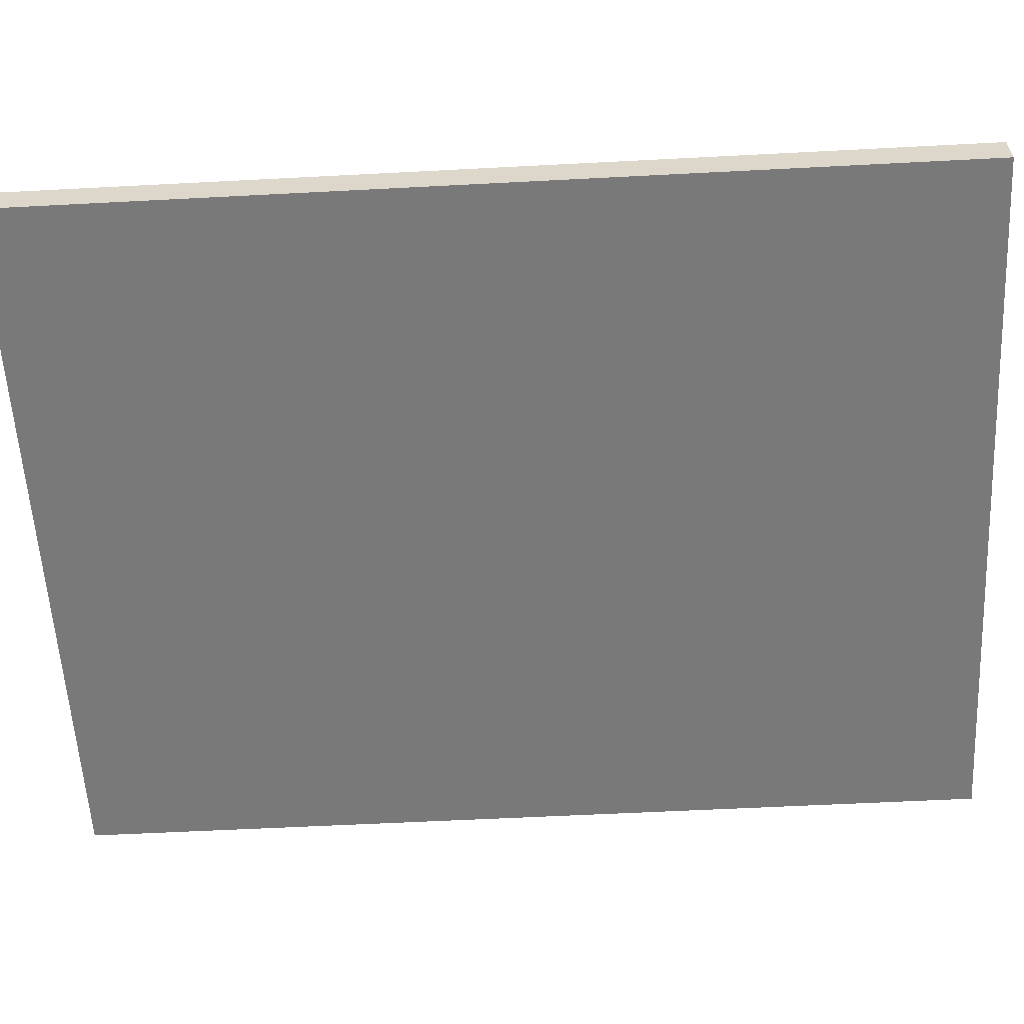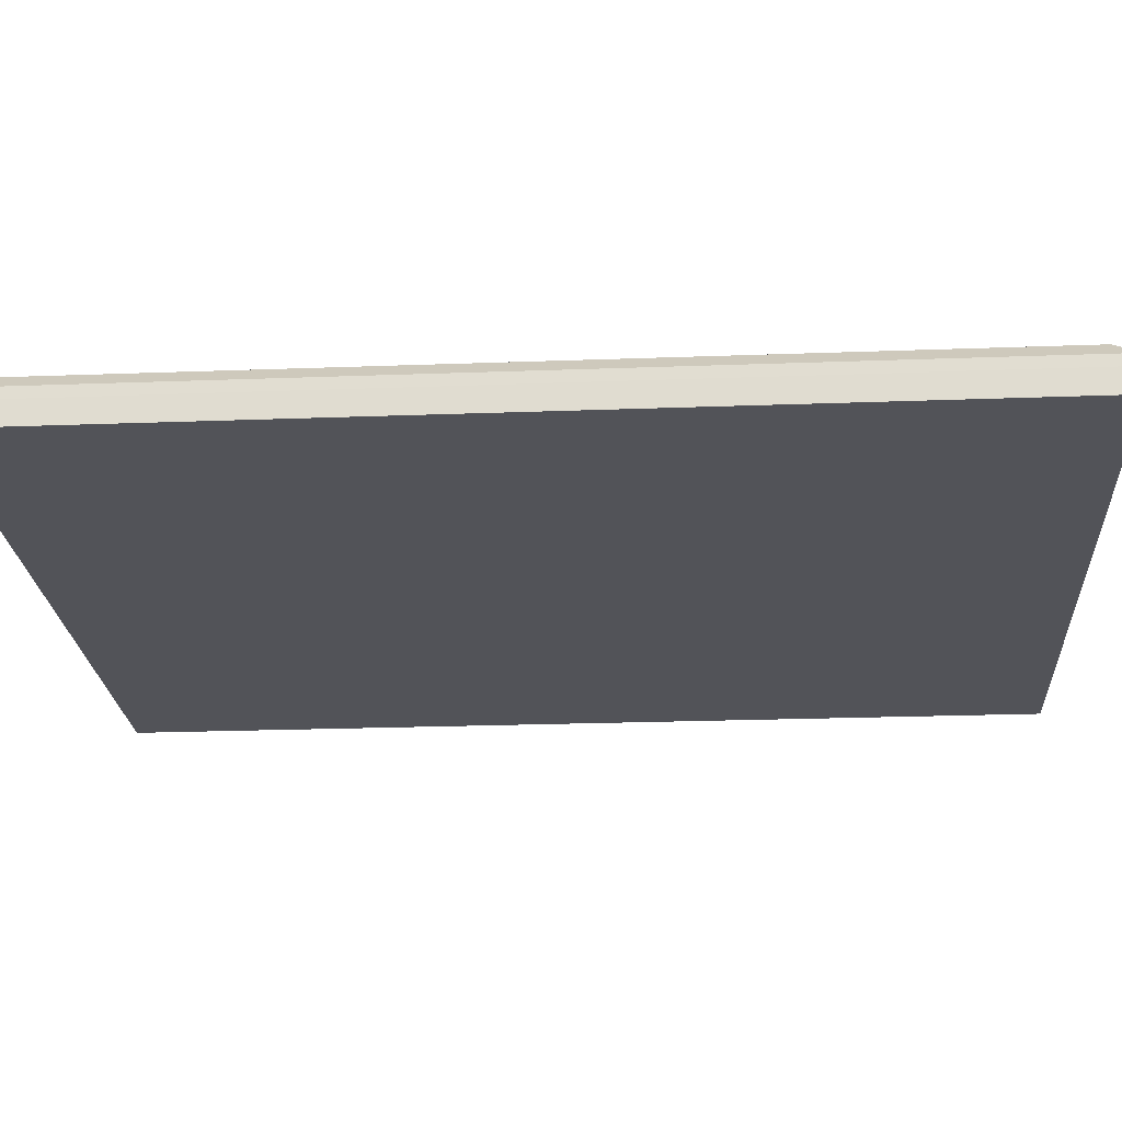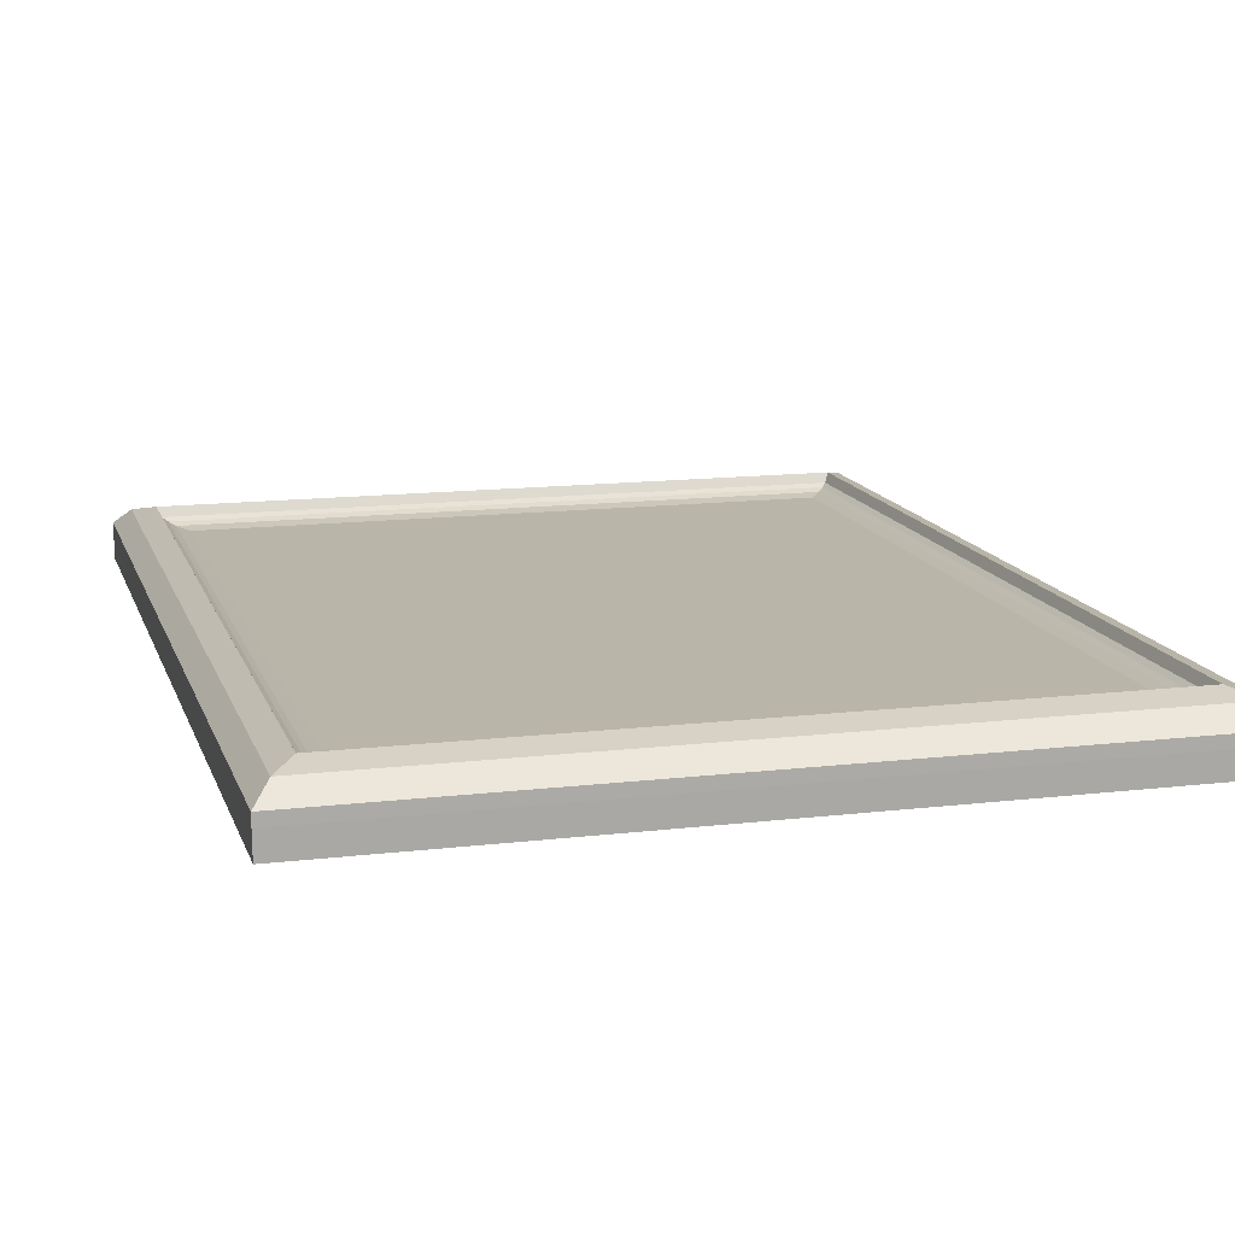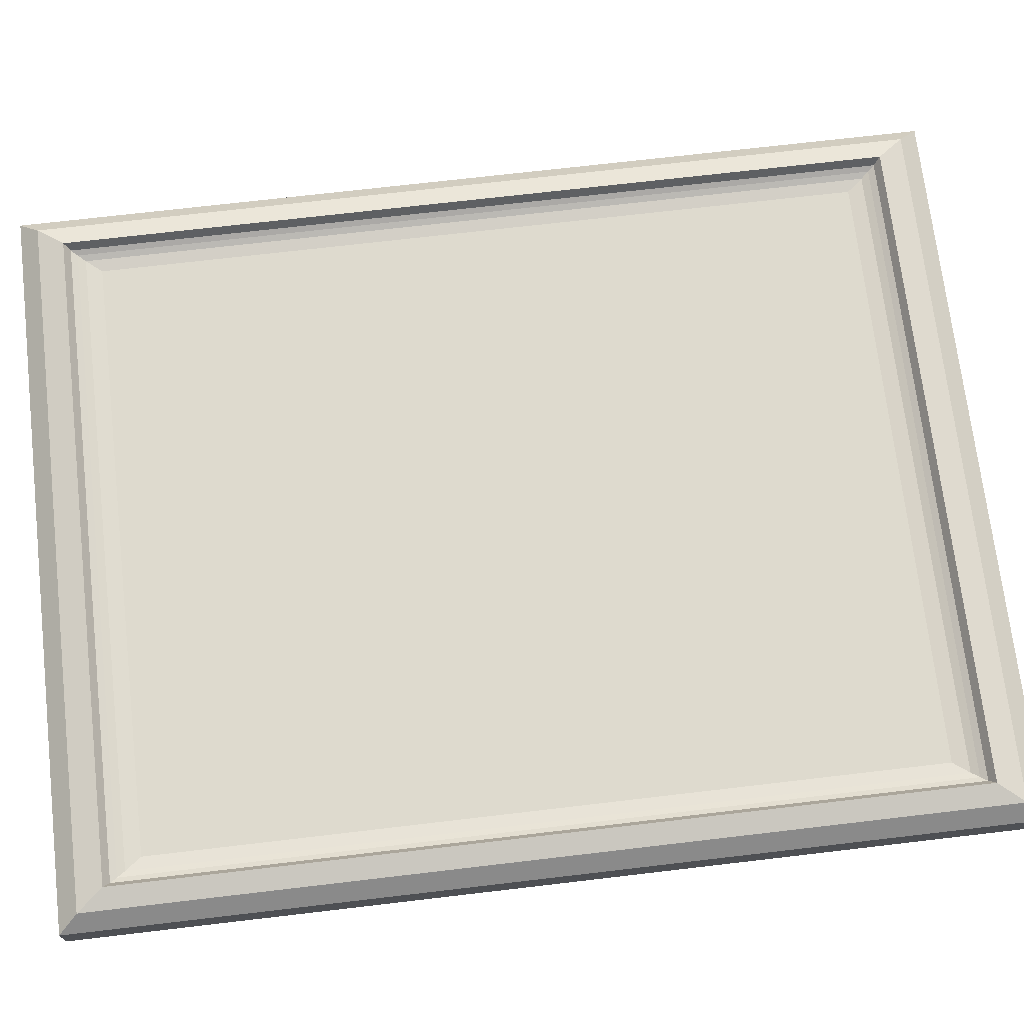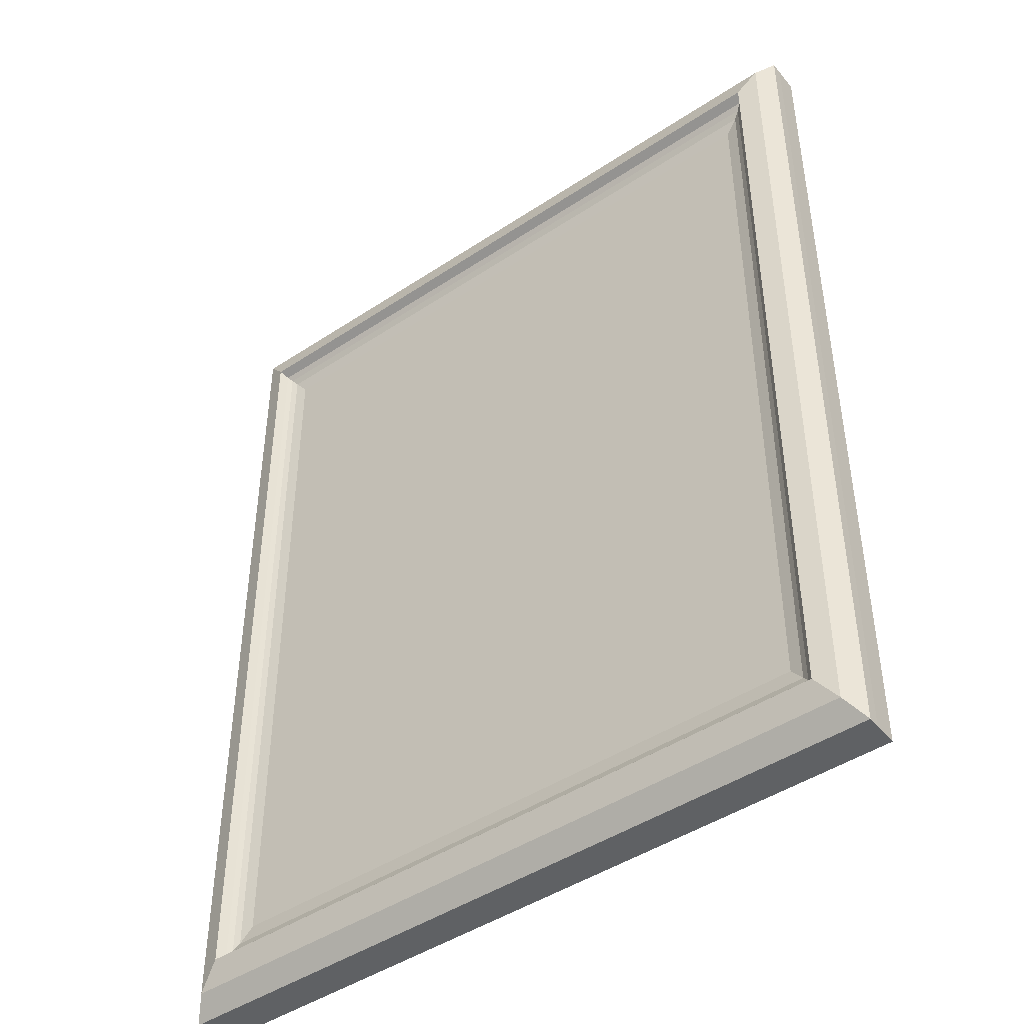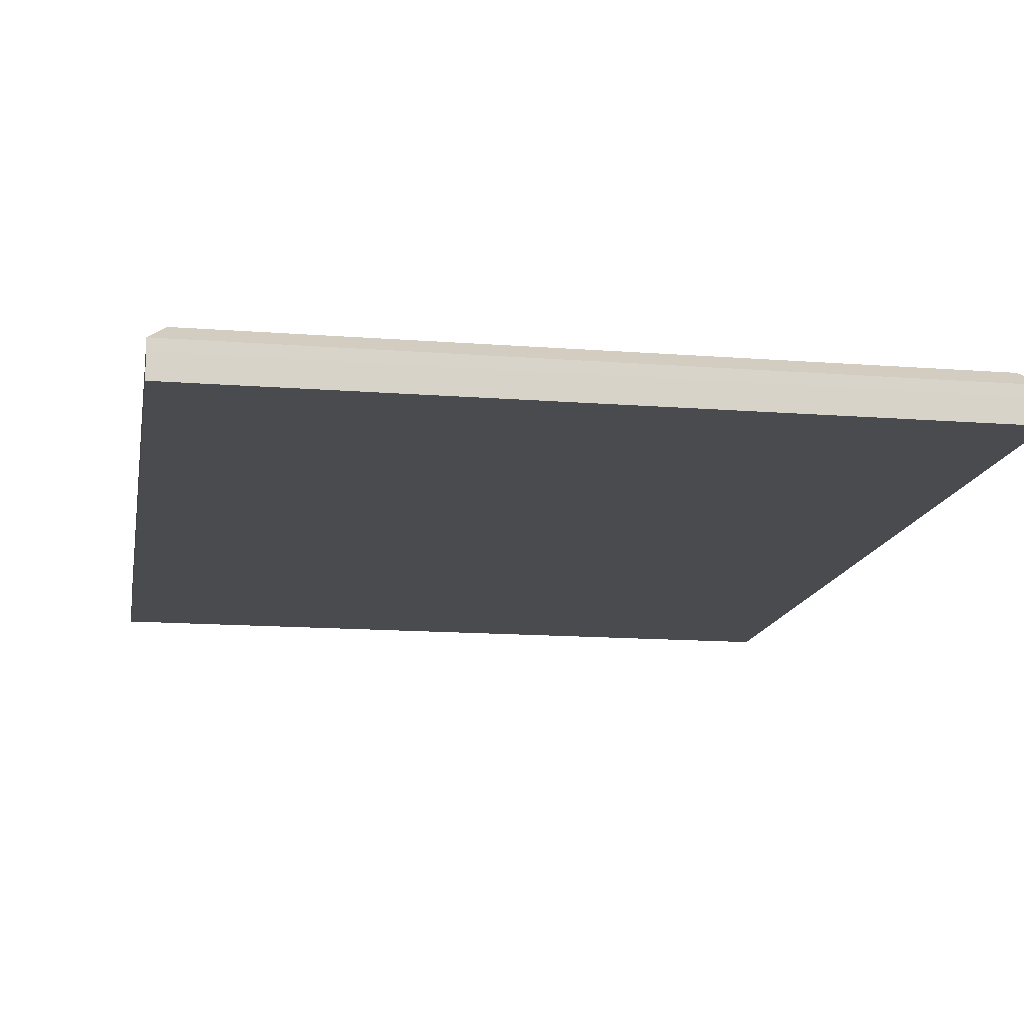
<metadata>
{"format":"obj","ext":"obj","renderer":"f3d","projection":"perspective","resolution":1024,"background":"white","views":[{"elev":-57.8,"azim":-86.9,"up":"+Z"},{"elev":-22.7,"azim":93.7,"up":"+Z"},{"elev":13.6,"azim":164.8,"up":"+Z"},{"elev":71.3,"azim":-96.7,"up":"+Z"},{"elev":-45.4,"azim":37.4,"up":"+Y"},{"elev":-14.3,"azim":170.3,"up":"+Z"}]}
</metadata>
<code>
o Cube_288
v 0.1355 -0.1725 -0.00179
v 0.1355 0.1727 -0.00179
v -0.1353 0.1727 -0.00179
v -0.1353 -0.1725 -0.00179
v -0.1355 -0.1727 -0.01064
v 0.1355 0.1727 0.002311
v 0.122 0.1556 0.01064
v 0.1297 0.1653 0.00826
v -0.1353 0.1727 0.002311
v 0.1353 -0.1727 -0.01064
v -0.1295 0.1653 0.00826
v -0.1219 0.1556 0.01064
v 0.1355 -0.1725 0.002311
v -0.1355 0.1725 -0.01064
v 0.1297 -0.1651 0.00826
v 0.122 -0.1554 0.01064
v 0.1353 0.1725 -0.01064
v -0.1353 -0.1725 0.002311
v -0.1219 -0.1554 0.01064
v -0.1295 -0.1651 0.00826
v 0.1119 0.1426 0.004214
v 0.1204 0.1534 0.007298
v 0.1164 0.1483 0.005024
v 0.1185 0.1511 0.006085
v -0.1117 0.1426 0.004214
v -0.1202 0.1534 0.007298
v -0.1162 0.1483 0.005024
v -0.1184 0.1511 0.006085
v 0.1119 -0.1425 0.004214
v 0.1204 -0.1533 0.007298
v 0.1164 -0.1482 0.005024
v 0.1185 -0.151 0.006085
v -0.1117 -0.1425 0.004214
v -0.1202 -0.1533 0.007298
v -0.1162 -0.1482 0.005024
v -0.1184 -0.151 0.006085
f 4 10 1
f 2 13 1
f 4 9 3
f 1 18 4
f 19 26 12
f 17 5 14
f 16 20 15
f 20 13 15
f 6 11 8
f 11 7 8
f 33 21 25
f 18 11 9
f 20 12 11
f 34 16 30
f 7 26 22
f 16 8 7
f 8 13 6
f 3 6 2
f 33 31 29
f 35 32 31
f 32 34 30
f 21 27 25
f 23 28 27
f 24 26 28
f 25 35 33
f 27 36 35
f 28 34 36
f 29 23 21
f 31 24 23
f 32 22 24
f 30 7 22
f 4 14 5
f 3 17 14
f 1 17 2
f 4 5 10
f 2 6 13
f 4 18 9
f 1 13 18
f 19 34 26
f 17 10 5
f 16 19 20
f 20 18 13
f 6 9 11
f 11 12 7
f 33 29 21
f 18 20 11
f 20 19 12
f 34 19 16
f 7 12 26
f 16 15 8
f 8 15 13
f 3 9 6
f 33 35 31
f 35 36 32
f 32 36 34
f 21 23 27
f 23 24 28
f 24 22 26
f 25 27 35
f 27 28 36
f 28 26 34
f 29 31 23
f 31 32 24
f 32 30 22
f 30 16 7
f 4 3 14
f 3 2 17
f 1 10 17

</code>
